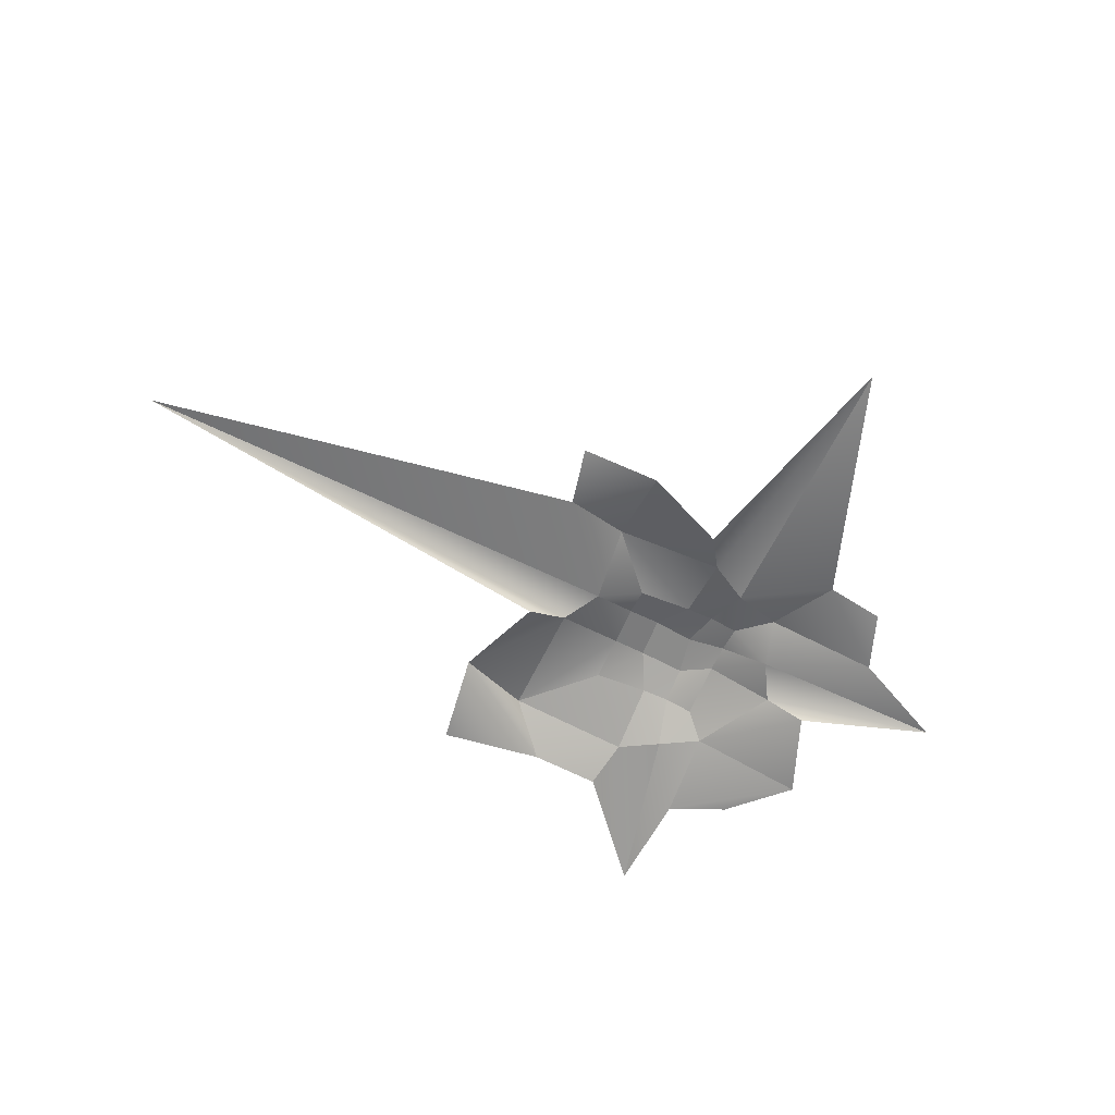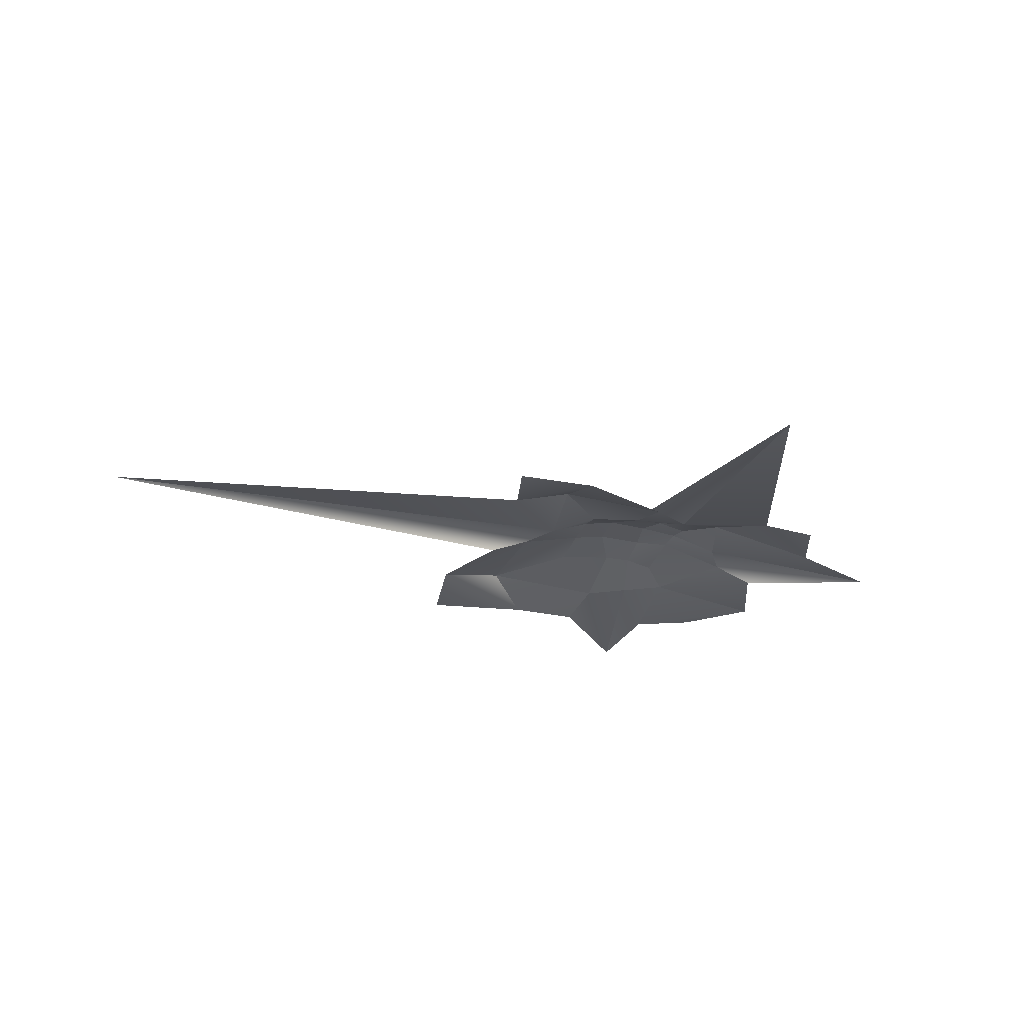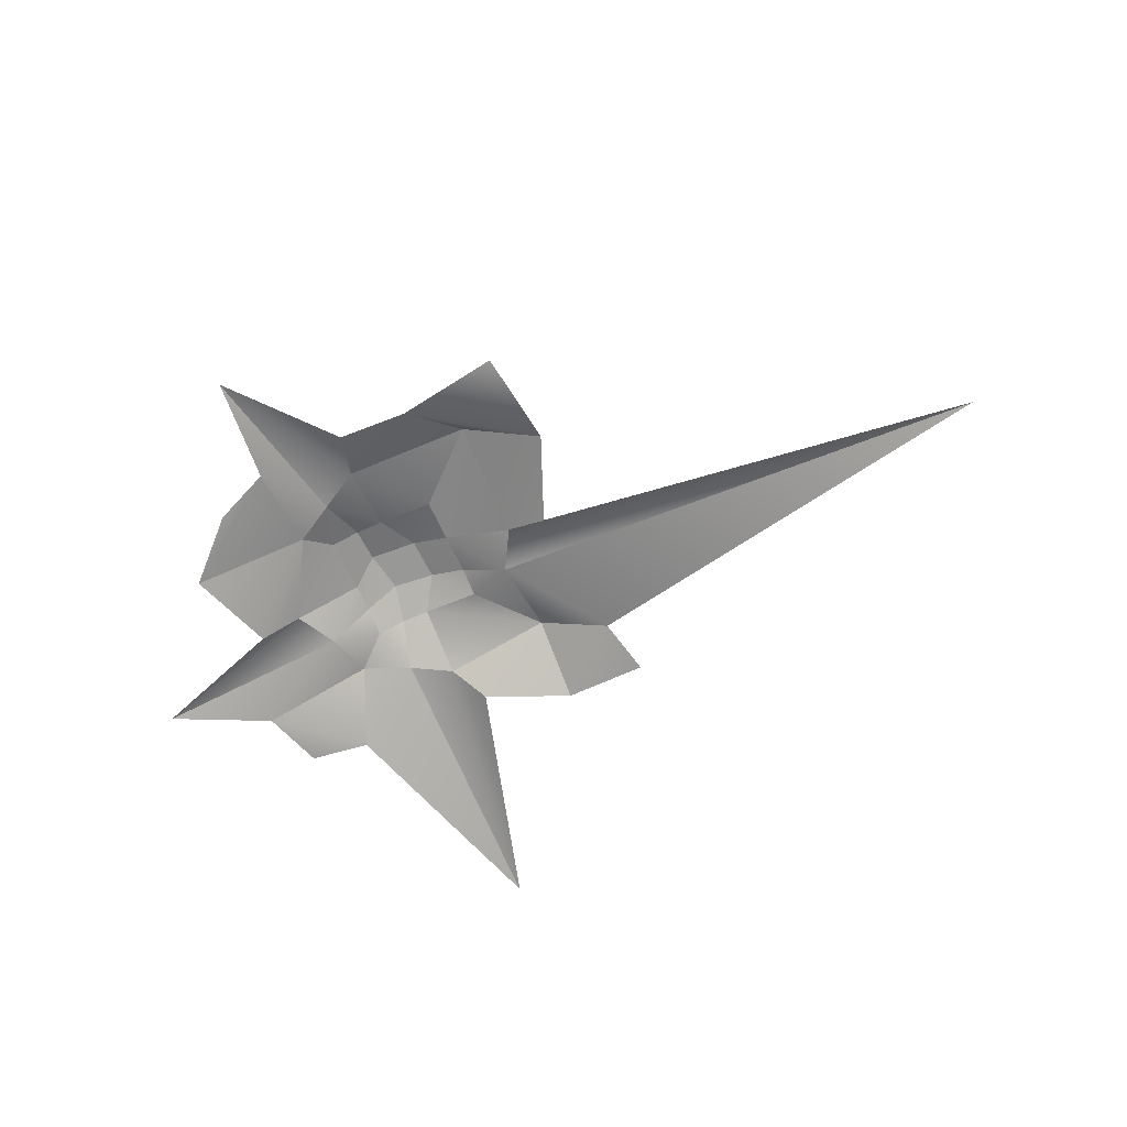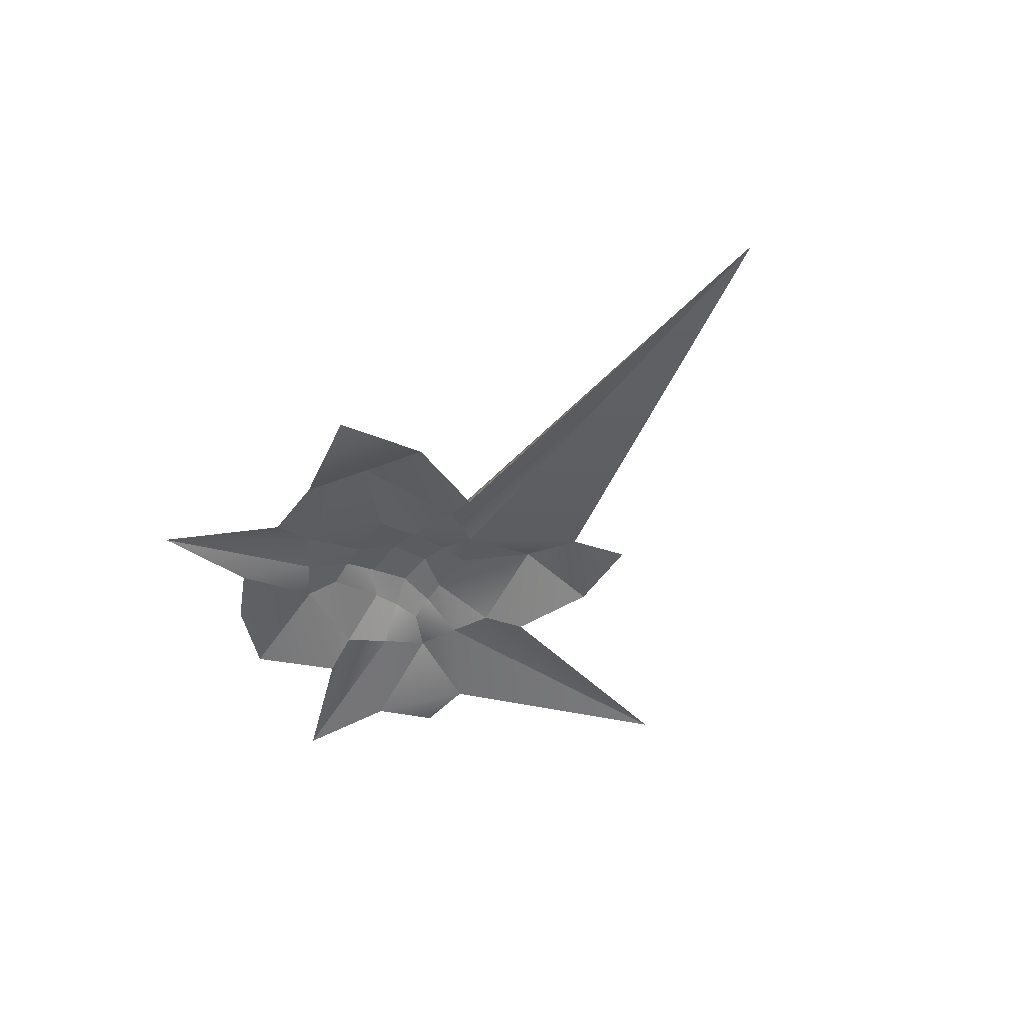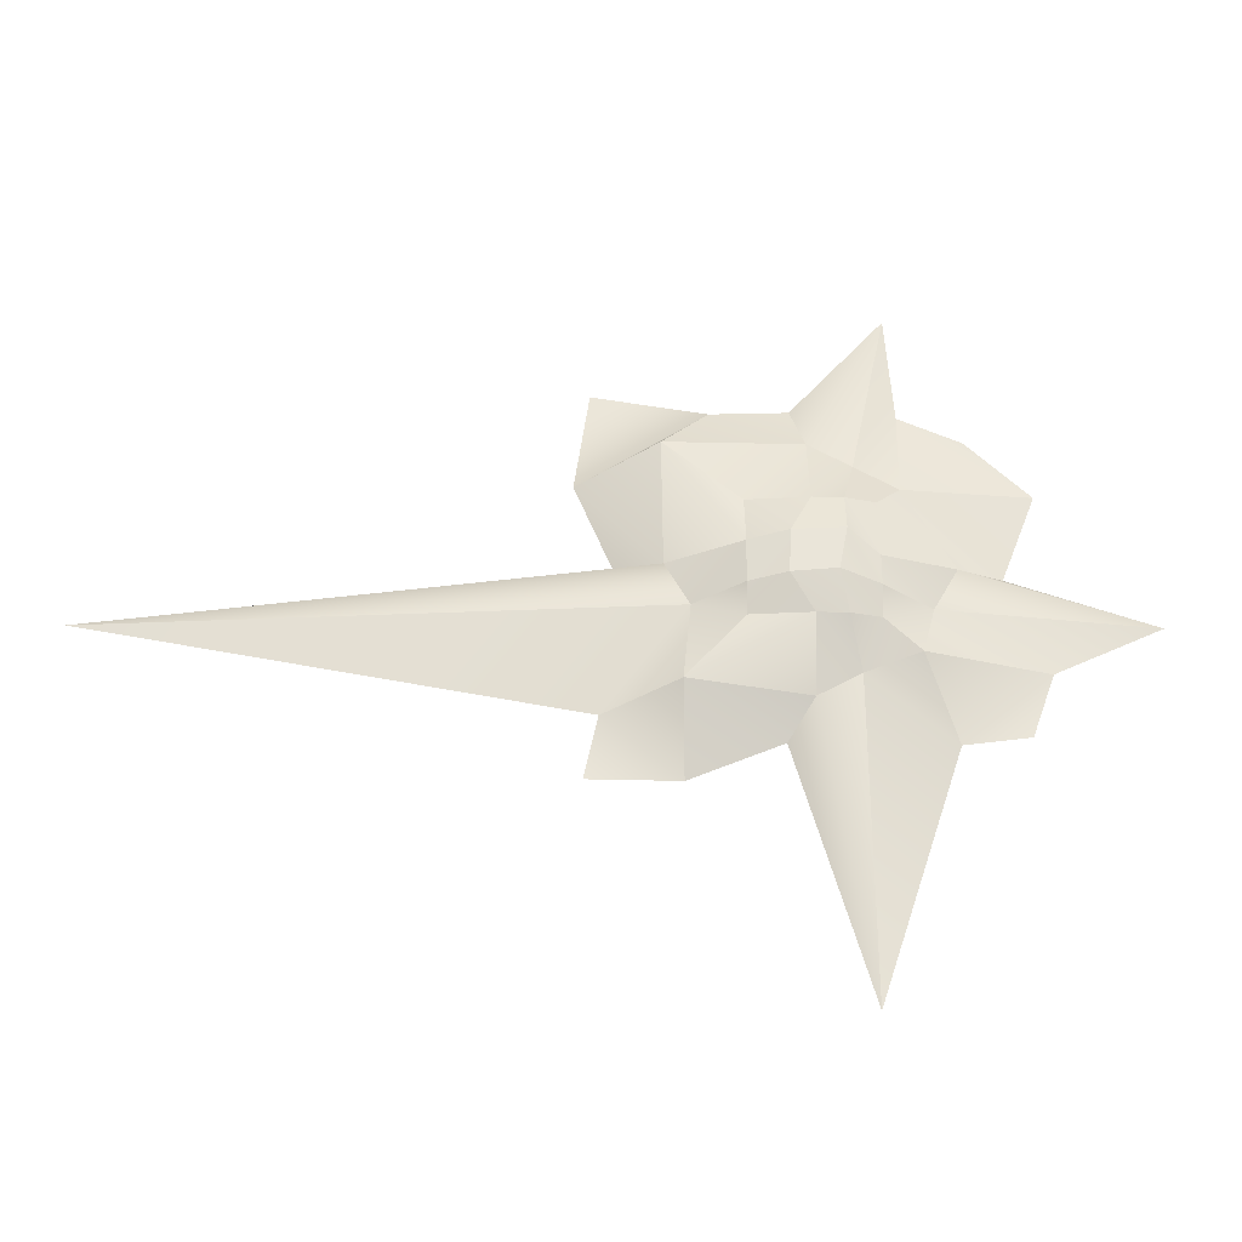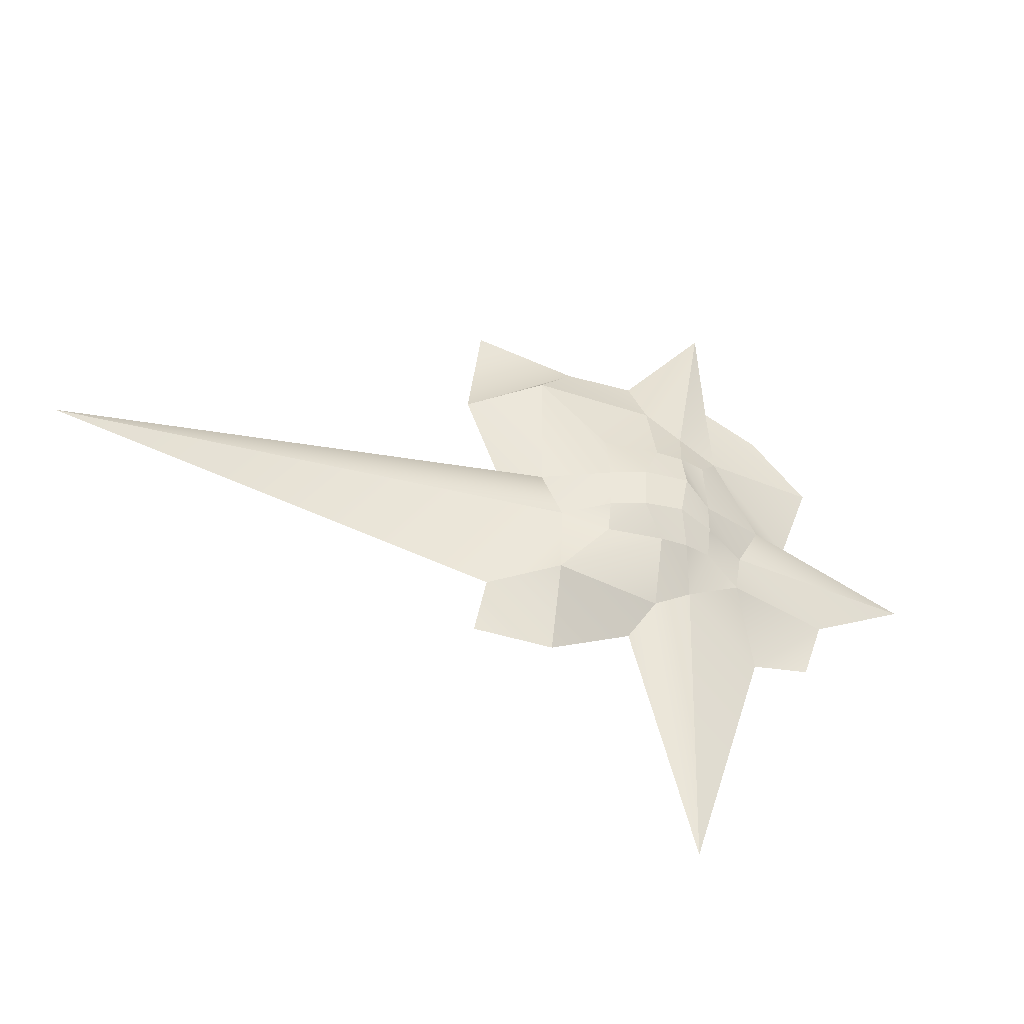
<metadata>
{"format":"obj","ext":"obj","renderer":"f3d","projection":"perspective","resolution":1024,"background":"white","views":[{"elev":-63.7,"azim":155.5,"up":"+Y"},{"elev":-26.0,"azim":162.9,"up":"+Y"},{"elev":-68.4,"azim":24.2,"up":"+Y"},{"elev":-48.1,"azim":57.8,"up":"+Y"},{"elev":-30.6,"azim":177.7,"up":"+Z"},{"elev":-37.7,"azim":156.8,"up":"+Z"}]}
</metadata>
<code>
g pb_Mesh2884770
v 4.611 0 -4.755
v 4.3 0 -3.325
v 2.611 0 -4.755
v 2.651 0.6809 -2.804
v 4 0 0
v 4.855 0 2.065
v 3.012 0.4037 0
v 3.05 0.5553 2.89
v 4.855 0 2.065
v 2 0 4
v 3.05 0.5553 2.89
v 4.522 0 4.373
v 2 0 4
v 4.855 0 2.065
v 2.611 0 -4.755
v 2.651 0.6809 -2.804
v 0.5697 0 -3.871
v 0 0.4037 -3.012
v 1.352 0.9033 0.2984
v 1.371 0.7414 1.371
v 0.4675 1.125 0.4377
v 0 0.9033 1.371
v 3.05 0.5553 2.89
v 2 0 4
v 0 0.4037 3.012
v 0.2866 0 4.089
v -2.903 0 -3.851
v -4.875 0 -2.194
v -4.355 0 -3.638
v -2.165 0.6541 -2.08
v -3.012 0.4037 0
v -1.921 0.4037 1.921
v -4 0 0
v -4.79 0 2.052
v -1.921 0.4037 1.921
v -2 0 4
v -4.79 0 2.052
v -3.391 0 3.404
v 3.012 0.4037 0
v 3.05 0.5553 2.89
v 1.352 0.9033 0.2984
v 1.371 0.7414 1.371
v 3.05 0.5553 2.89
v 0 0.4037 3.012
v 1.371 0.7414 1.371
v 0 0.9033 1.371
v -1.921 0.4037 1.921
v -3.012 0.4037 0
v -1.371 0.7414 1.371
v -1.371 0.9033 0
v 0 0.4037 -3.012
v 2.651 0.6809 -2.804
v 0 0.9033 -1.371
v 1.371 0.7414 -1.371
v 4.3 0 -3.325
v 2.466 0.4037 -0.9605
v 2.651 0.6809 -2.804
v 15 0 -1.51
v 15 0 -1.51
v 3.012 0.4037 0
v 2.466 0.4037 -0.9605
v 15 0 -1.51
v 4 0 0
v 3.012 0.4037 0
v 0 0.9033 -1.371
v 1.371 0.7414 -1.371
v 0.5173 1.125 -0.5664
v 1.371 0.9033 -0.6857
v 0.5173 1.125 -0.5664
v 1.371 0.9033 -0.6857
v 0.4675 1.125 0.4377
v 1.352 0.9033 0.2984
v -4.875 0 -2.194
v -2.466 0.4037 -0.9605
v -7.237 0 -1.065
v -2.165 0.6541 -2.08
v -7.237 0 -1.065
v -3.012 0.4037 0
v -4 0 0
v -2.466 0.4037 -0.9605
v -2.466 0.4037 -0.9605
v -1.371 0.9033 -0.6857
v -1.371 0.9033 0
v -3.012 0.4037 0
v -2.466 0.4037 -0.9605
v -2.165 0.6541 -2.08
v -1.371 0.7414 -1.371
v -1.371 0.9033 -0.6857
v 1.371 0.7414 -1.371
v 2.651 0.6809 -2.804
v 2.466 0.4037 -0.9605
v 1.371 0.9033 -0.6857
v 1.352 0.9033 0.2984
v 1.371 0.9033 -0.6857
v 2.466 0.4037 -0.9605
v 3.012 0.4037 0
v -1.026 0 -9.5
v 0.5697 0 -3.871
v 0 0.4037 -3.012
v -0.9605 0.4037 -2.466
v -2.903 0 -3.851
v -1.026 0 -9.5
v -0.9605 0.4037 -2.466
v -2.165 0.6541 -2.08
v -0.6857 1.125 0.5173
v 0.4675 1.125 0.4377
v 0 0.9033 1.371
v -0.6857 0.9033 1.371
v -1.371 0.9033 0
v -0.6857 1.125 0.5173
v -0.6857 0.9033 1.371
v -1.371 0.7414 1.371
v -1.832 0 6.543
v -0.9605 0.4037 2.466
v 0 0.4037 3.012
v 0.2866 0 4.089
v -2 0 4
v -1.921 0.4037 1.921
v -0.9605 0.4037 2.466
v -1.832 0 6.543
v -0.6857 0.9033 1.371
v 0 0.9033 1.371
v -0.9605 0.4037 2.466
v 0 0.4037 3.012
v -1.921 0.4037 1.921
v -1.371 0.7414 1.371
v -0.9605 0.4037 2.466
v -0.6857 0.9033 1.371
v -0.9605 0.4037 -2.466
v -1.371 0.7414 -1.371
v -2.165 0.6541 -2.08
v -0.6857 0.9033 -1.371
v -0.9605 0.4037 -2.466
v 0 0.4037 -3.012
v 0 0.9033 -1.371
v -0.6857 0.9033 -1.371
v -1.371 0.7414 -1.371
v -0.6857 0.9033 -1.371
v -0.4967 1.125 -0.4569
v -1.371 0.9033 -0.6857
v -0.6857 0.9033 -1.371
v 0 0.9033 -1.371
v 0.5173 1.125 -0.5664
v -0.4967 1.125 -0.4569
v -1.371 0.9033 -0.6857
v -0.4967 1.125 -0.4569
v -0.6857 1.125 0.5173
v -1.371 0.9033 0
v -0.4967 1.125 -0.4569
v 0.5173 1.125 -0.5664
v 0.4675 1.125 0.4377
v -0.6857 1.125 0.5173
g pb_Mesh2884770_0
f 3 2 1
f 3 4 2
f 7 6 5
f 7 8 6
f 11 10 9
f 14 13 12
f 17 16 15
f 17 18 16
f 21 20 19
f 21 22 20
f 25 24 23
f 25 26 24
f 29 28 27
f 27 28 30
f 33 32 31
f 33 34 32
f 37 36 35
f 37 38 36
f 41 40 39
f 41 42 40
f 45 44 43
f 45 46 44
f 49 48 47
f 49 50 48
f 53 52 51
f 53 54 52
f 57 56 55
f 56 58 55
f 61 60 59
f 64 63 62
f 67 66 65
f 67 68 66
f 71 70 69
f 71 72 70
f 75 74 73
f 74 76 73
f 79 78 77
f 78 80 77
f 83 82 81
f 83 81 84
f 87 86 85
f 88 87 85
f 91 90 89
f 91 89 92
f 95 94 93
f 96 95 93
f 99 98 97
f 100 99 97
f 103 102 101
f 104 103 101
f 107 106 105
f 107 105 108
f 111 110 109
f 111 109 112
f 115 114 113
f 116 115 113
f 119 118 117
f 120 119 117
f 123 122 121
f 123 124 122
f 127 126 125
f 127 128 126
f 131 130 129
f 130 132 129
f 135 134 133
f 136 135 133
f 139 138 137
f 139 137 140
f 143 142 141
f 143 141 144
f 147 146 145
f 147 145 148
f 151 150 149
f 151 149 152

</code>
